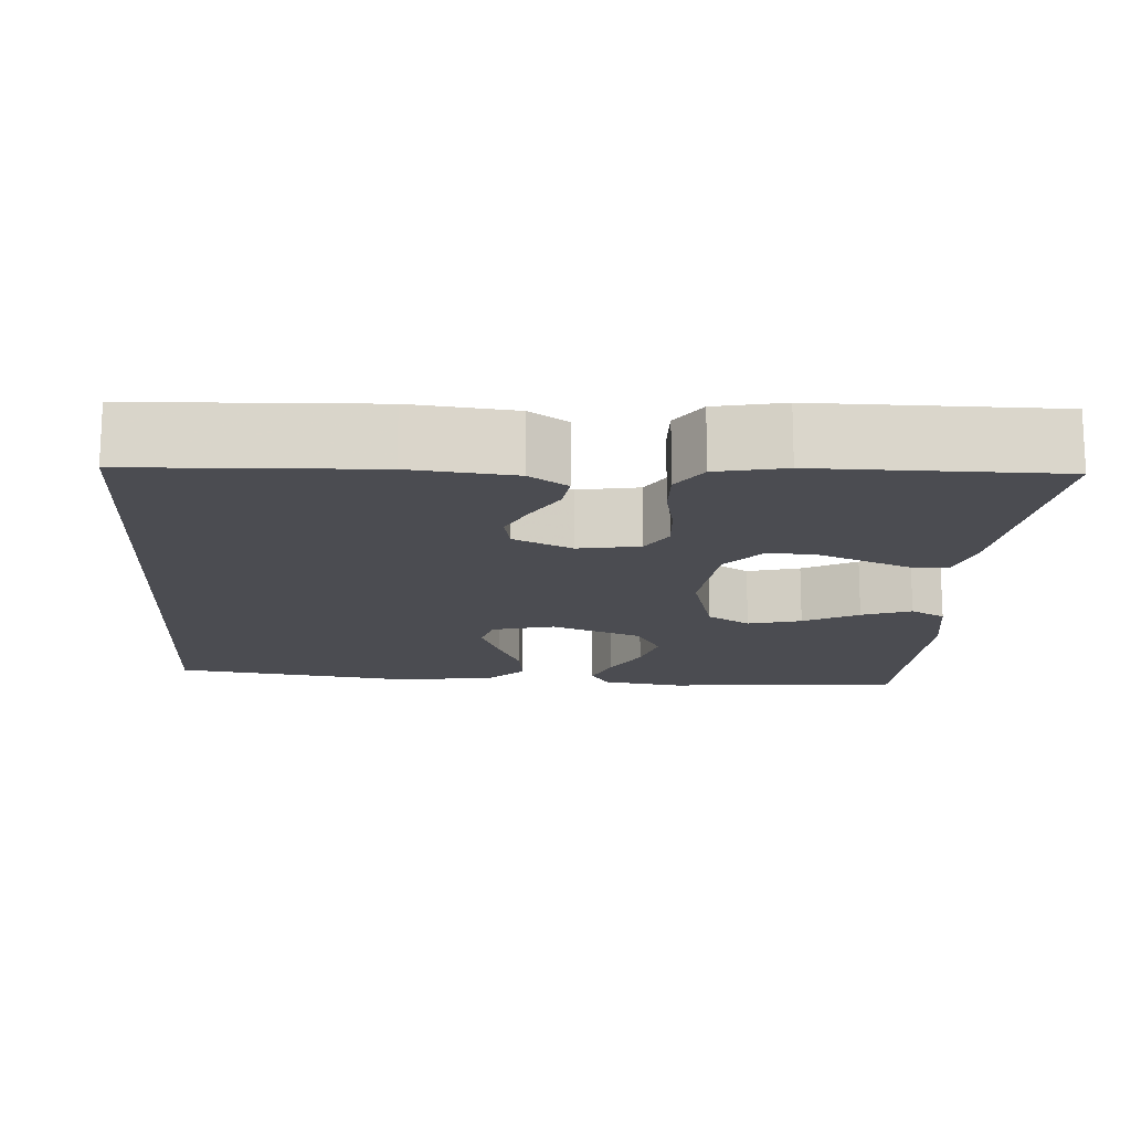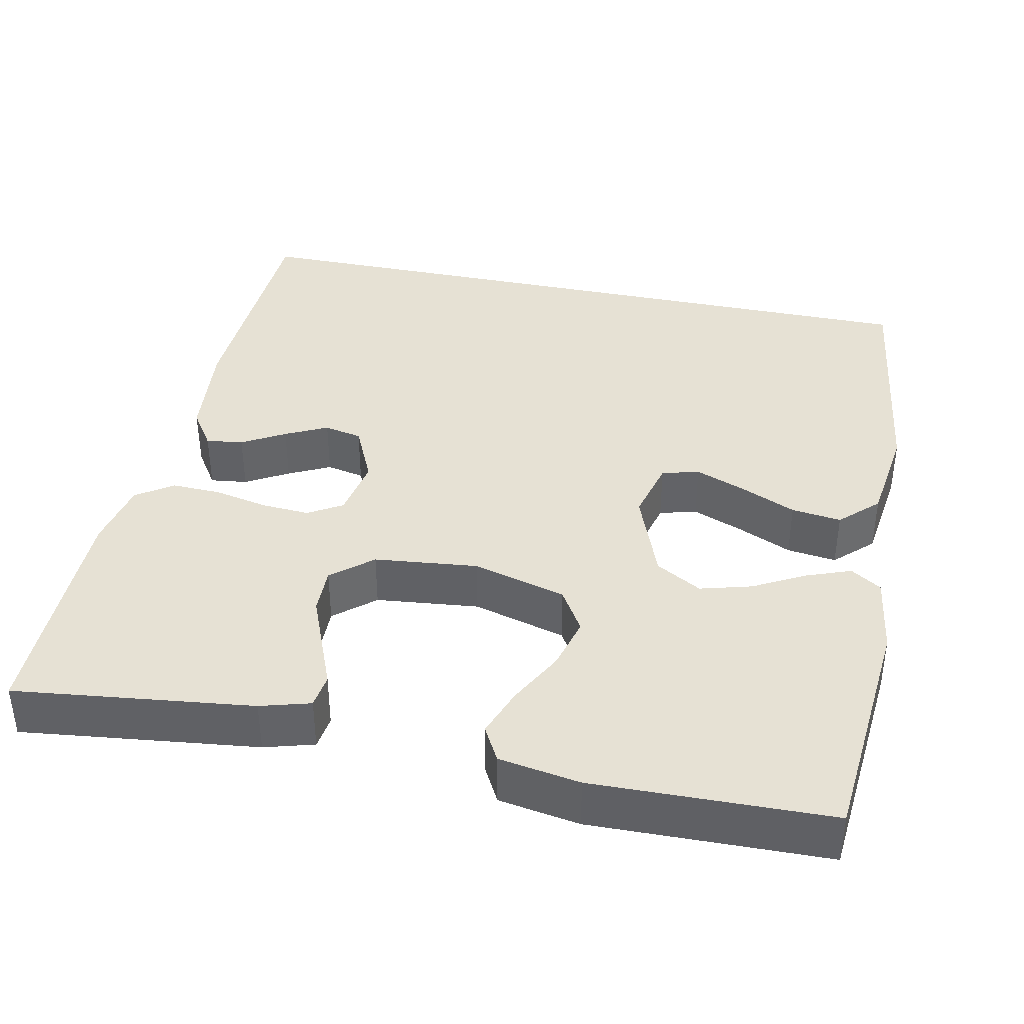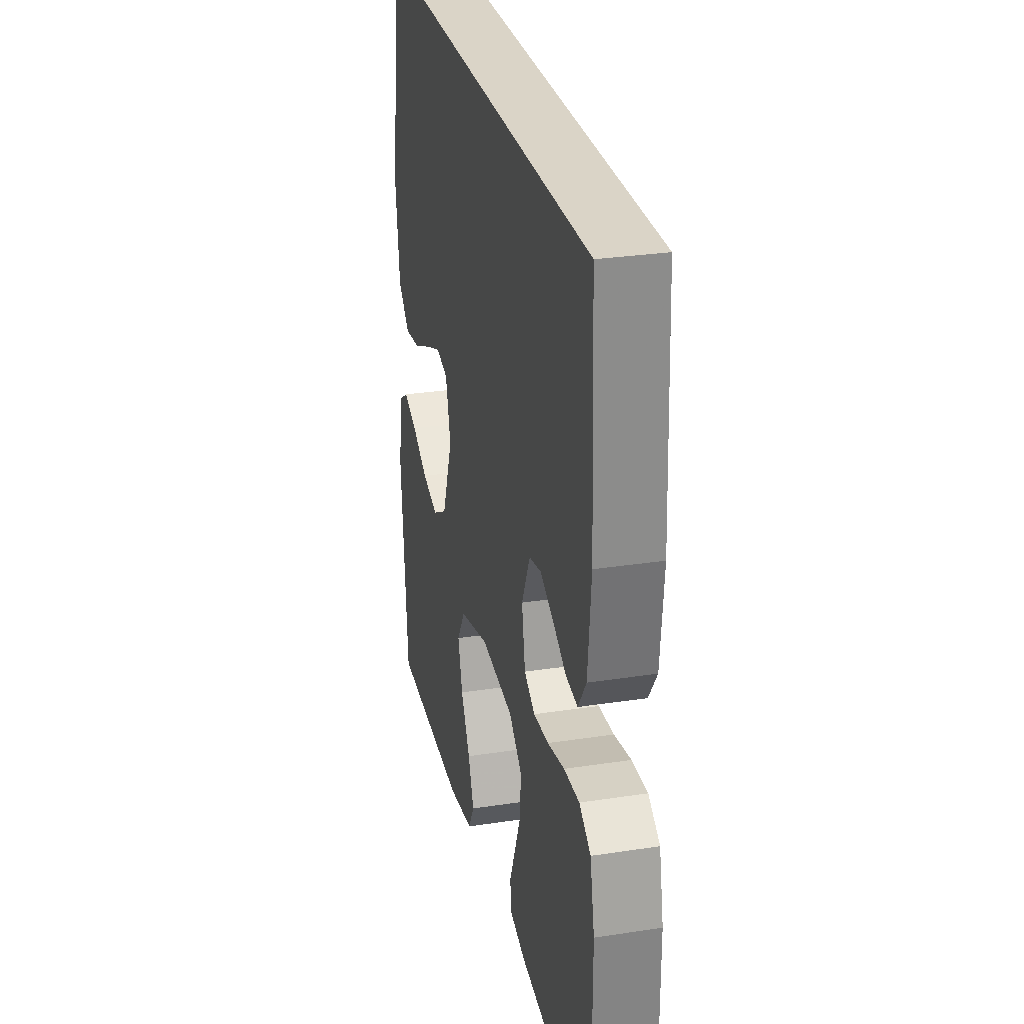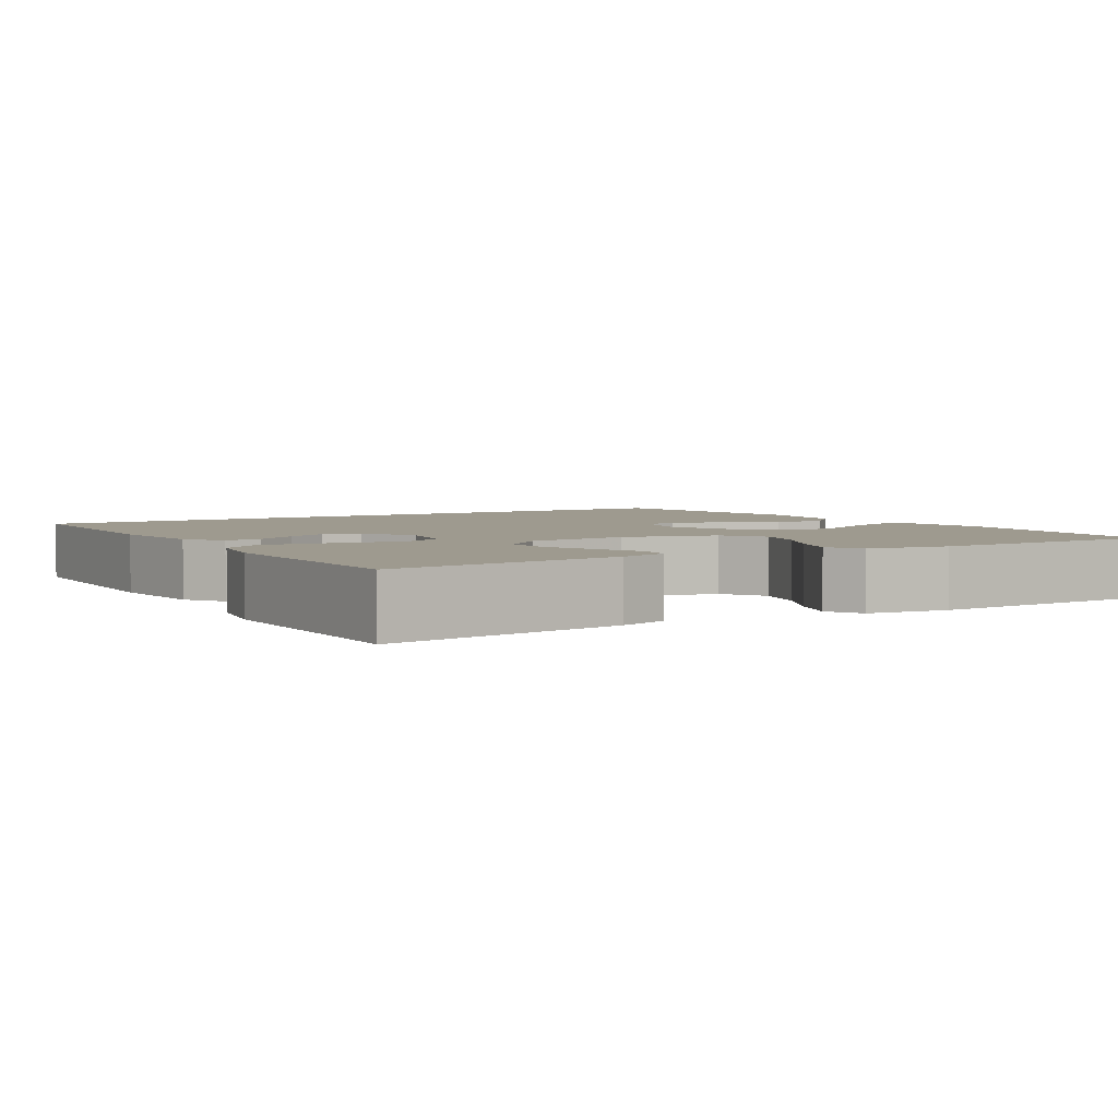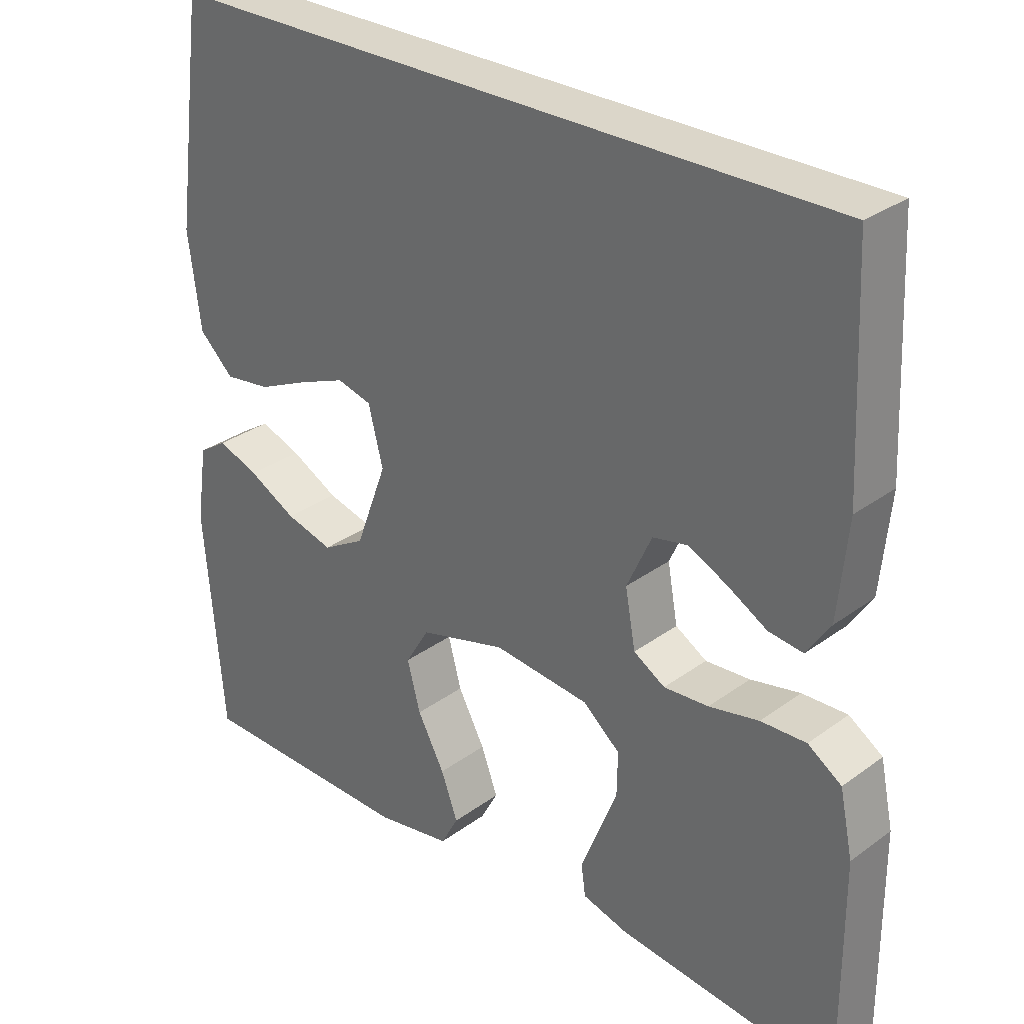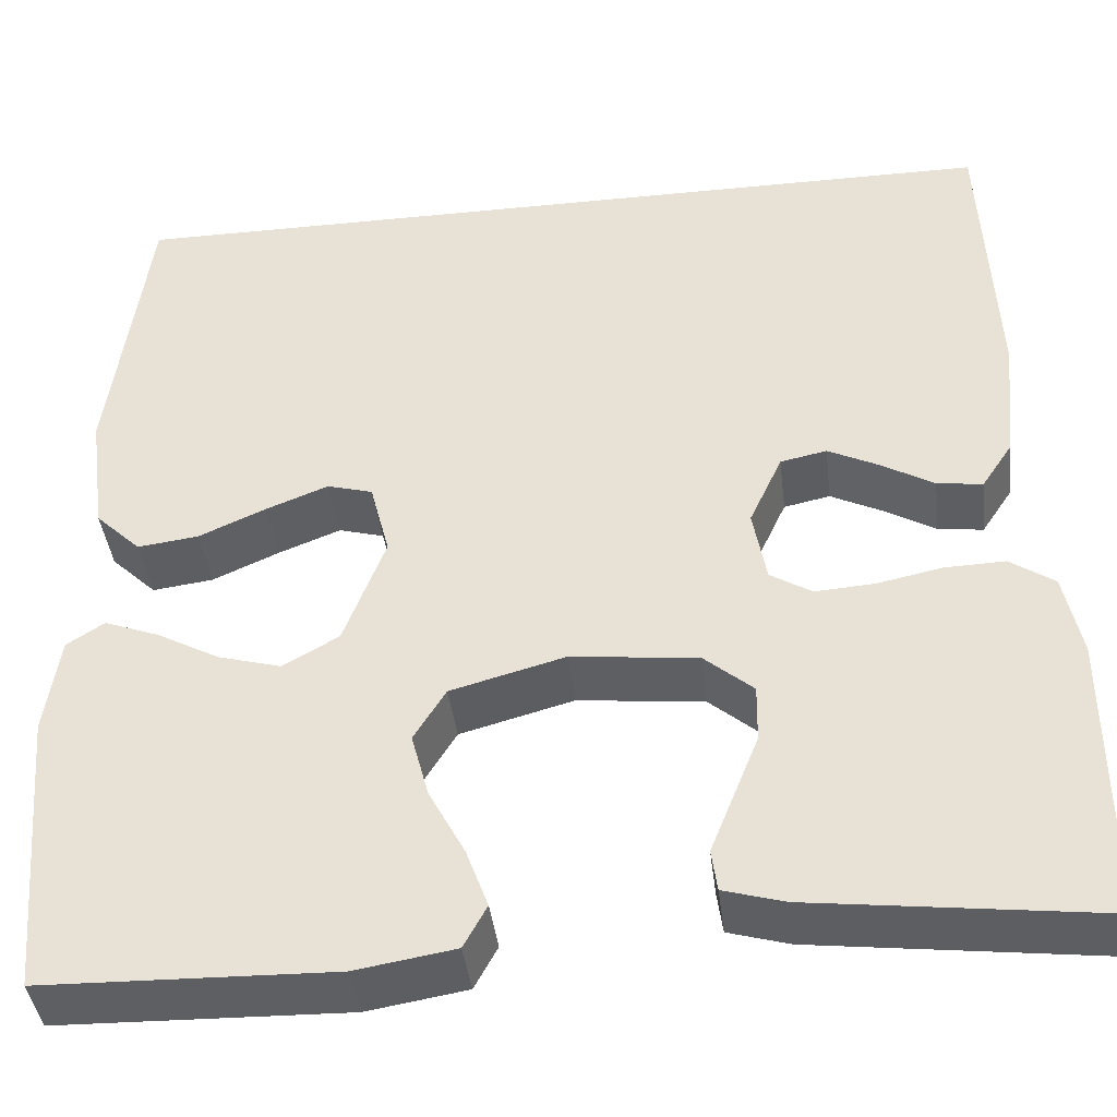
<metadata>
{"format":"obj","ext":"obj","renderer":"f3d","projection":"perspective","resolution":1024,"background":"white","views":[{"elev":-15.4,"azim":86.1,"up":"+Y"},{"elev":39.3,"azim":-168.2,"up":"+Y"},{"elev":28.9,"azim":77.1,"up":"+Z"},{"elev":3.7,"azim":147.8,"up":"+Y"},{"elev":30.1,"azim":43.4,"up":"+Z"},{"elev":-40.9,"azim":6.8,"up":"+Z"}]}
</metadata>
<code>
v 0.454 0.07 0.5
v 0.468 0.07 0.2
v 0.455 0.07 0.069
v 0.423 0.07 0.021
v 0.376 0.07 0.027
v 0.322 0.07 0.058
v 0.269 0.07 0.084
v 0.221 0.07 0.074
v 0.187 0.07 0
v 0.201 0.07 -0.077
v 0.244 0.07 -0.103
v 0.305 0.07 -0.099
v 0.373 0.07 -0.085
v 0.435 0.07 -0.083
v 0.481 0.07 -0.114
v 0.499 0.07 -0.2
v 0.5 0.07 -0.5
v 0.2 0.07 -0.464
v 0.137 0.07 -0.446
v 0.131 0.07 -0.403
v 0.155 0.07 -0.343
v 0.181 0.07 -0.278
v 0.182 0.07 -0.219
v 0.131 0.07 -0.176
v 0 0.07 -0.162
v -0.118 0.07 -0.194
v -0.151 0.07 -0.248
v -0.133 0.07 -0.315
v -0.096 0.07 -0.384
v -0.073 0.07 -0.446
v -0.097 0.07 -0.49
v -0.2 0.07 -0.507
v -0.5 0.07 -0.5
v -0.526 0.07 -0.2
v -0.511 0.07 -0.098
v -0.472 0.07 -0.073
v -0.416 0.07 -0.094
v -0.351 0.07 -0.129
v -0.286 0.07 -0.147
v -0.228 0.07 -0.114
v -0.185 0.07 0
v -0.205 0.07 0.078
v -0.252 0.07 0.091
v -0.316 0.07 0.066
v -0.386 0.07 0.035
v -0.449 0.07 0.027
v -0.496 0.07 0.072
v -0.513 0.07 0.2
v -0.473 0.07 0.5
v 0.454 0 0.5
v 0.468 0 0.2
v 0.455 0 0.069
v 0.423 0 0.021
v 0.376 0 0.027
v 0.322 0 0.058
v 0.269 0 0.084
v 0.221 0 0.074
v 0.187 0 0
v 0.201 0 -0.077
v 0.244 0 -0.103
v 0.305 0 -0.099
v 0.373 0 -0.085
v 0.435 0 -0.083
v 0.481 0 -0.114
v 0.499 0 -0.2
v 0.5 0 -0.5
v 0.2 0 -0.464
v 0.137 0 -0.446
v 0.131 0 -0.403
v 0.155 0 -0.343
v 0.181 0 -0.278
v 0.182 0 -0.219
v 0.131 0 -0.176
v 0 0 -0.162
v -0.118 0 -0.194
v -0.151 0 -0.248
v -0.133 0 -0.315
v -0.096 0 -0.384
v -0.073 0 -0.446
v -0.097 0 -0.49
v -0.2 0 -0.507
v -0.5 0 -0.5
v -0.526 0 -0.2
v -0.511 0 -0.098
v -0.472 0 -0.073
v -0.416 0 -0.094
v -0.351 0 -0.129
v -0.286 0 -0.147
v -0.228 0 -0.114
v -0.185 0 0
v -0.205 0 0.078
v -0.252 0 0.091
v -0.316 0 0.066
v -0.386 0 0.035
v -0.449 0 0.027
v -0.496 0 0.072
v -0.513 0 0.2
v -0.473 0 0.5
f 44 45 46 47
f 43 44 47 48
f 42 43 48 49
f 35 36 37 38
f 35 38 39
f 34 35 39
f 33 34 39
f 32 33 39 40
f 28 29 30 31
f 27 28 31 32
f 18 19 20 21
f 18 21 22
f 17 18 22 23
f 15 16 17 23
f 12 13 14 15
f 11 12 15 23
f 3 4 5 6
f 3 6 7
f 2 3 7
f 42 49 1 2
f 41 42 2 7
f 27 32 40 41
f 26 27 41
f 25 26 41
f 24 25 41
f 10 11 23 24
f 9 10 24 41
f 8 9 41
f 7 8 41
f 96 95 94 93
f 97 96 93 92
f 98 97 92 91
f 87 86 85 84
f 88 87 84
f 88 84 83
f 88 83 82
f 89 88 82 81
f 80 79 78 77
f 81 80 77 76
f 70 69 68 67
f 71 70 67
f 72 71 67 66
f 72 66 65 64
f 64 63 62 61
f 72 64 61 60
f 55 54 53 52
f 56 55 52
f 56 52 51
f 51 50 98 91
f 56 51 91 90
f 90 89 81 76
f 90 76 75
f 90 75 74
f 90 74 73
f 73 72 60 59
f 90 73 59 58
f 90 58 57
f 90 57 56
f 1 50 51 2
f 2 51 52 3
f 3 52 53 4
f 4 53 54 5
f 5 54 55 6
f 6 55 56 7
f 7 56 57 8
f 8 57 58 9
f 9 58 59 10
f 10 59 60 11
f 11 60 61 12
f 12 61 62 13
f 13 62 63 14
f 14 63 64 15
f 15 64 65 16
f 16 65 66 17
f 17 66 67 18
f 18 67 68 19
f 19 68 69 20
f 20 69 70 21
f 21 70 71 22
f 22 71 72 23
f 23 72 73 24
f 24 73 74 25
f 25 74 75 26
f 26 75 76 27
f 27 76 77 28
f 28 77 78 29
f 29 78 79 30
f 30 79 80 31
f 31 80 81 32
f 32 81 82 33
f 33 82 83 34
f 34 83 84 35
f 35 84 85 36
f 36 85 86 37
f 37 86 87 38
f 38 87 88 39
f 39 88 89 40
f 40 89 90 41
f 41 90 91 42
f 42 91 92 43
f 43 92 93 44
f 44 93 94 45
f 45 94 95 46
f 46 95 96 47
f 47 96 97 48
f 48 97 98 49
f 49 98 50 1

</code>
